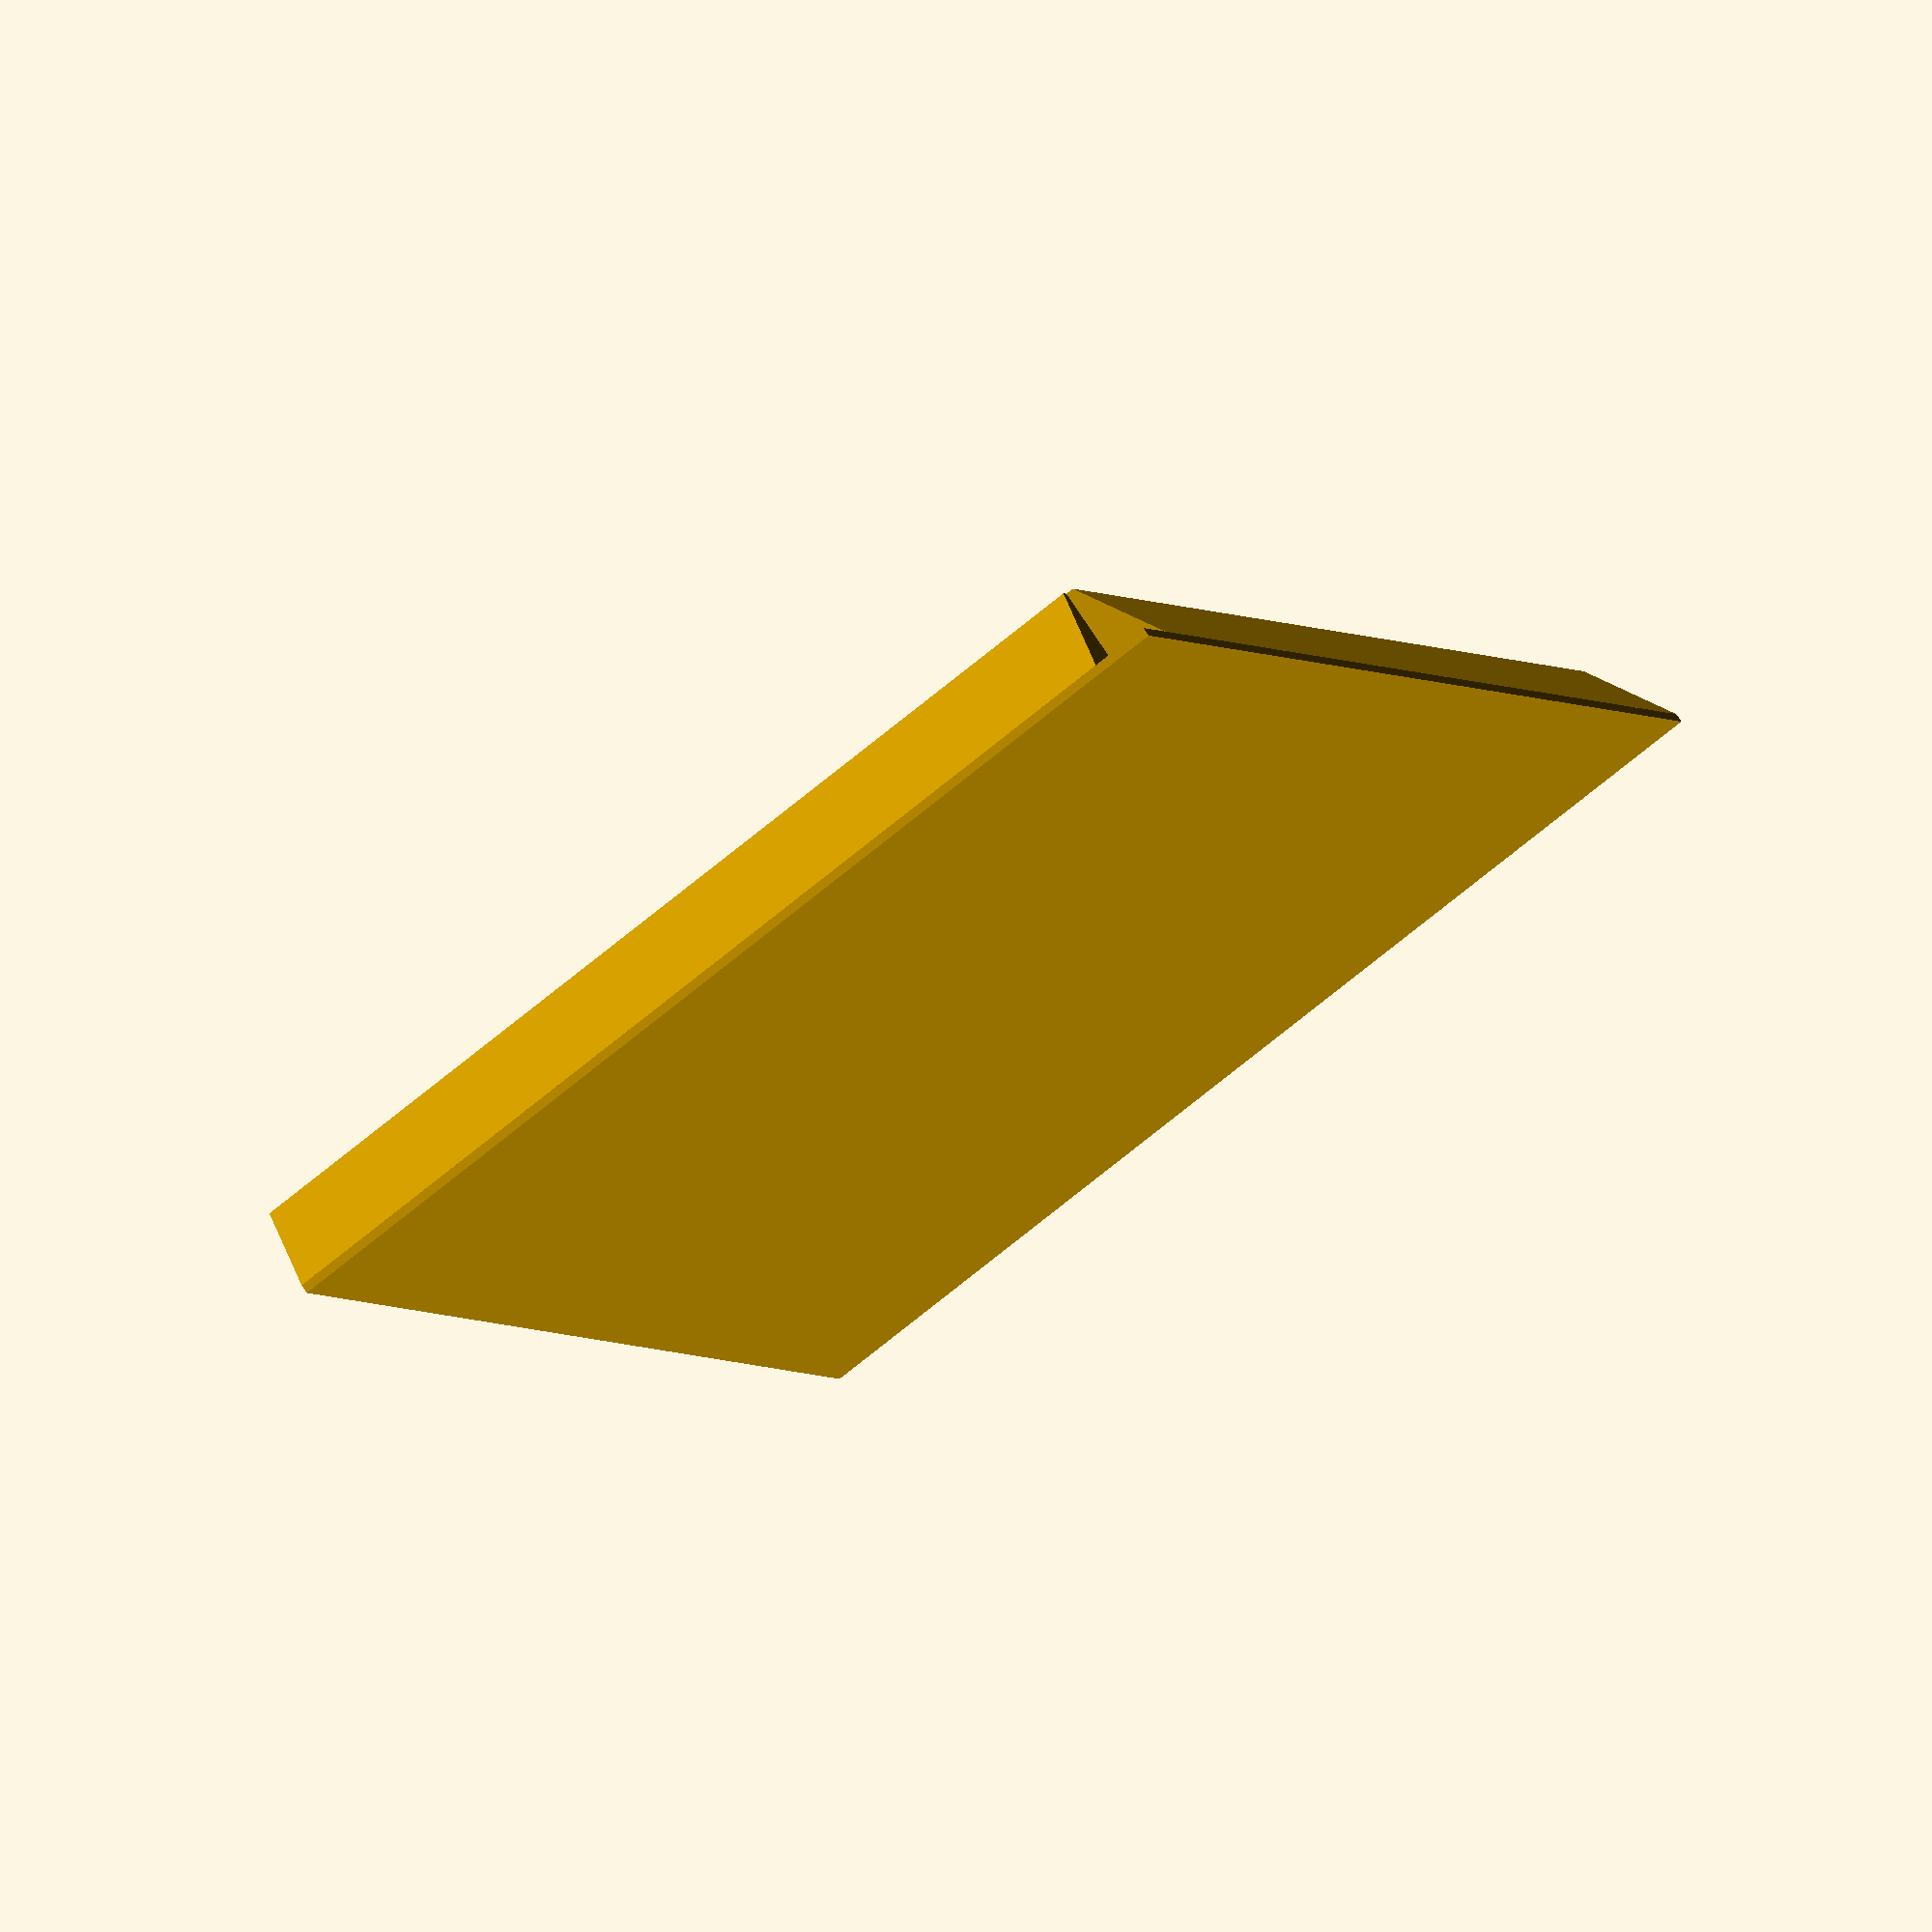
<openscad>
// Dimensions of A5 (ISO 216) paper
a5 = [148, 210];

// Intended print settings
layer_height    = 0.25;
extrusion_width = 0.45;

wall_angle  = 60;
wall_height = 10;
wall_top    = extrusion_width * 2;
wall_slope  = wall_height / tan(wall_angle);
wall_total  = wall_top + wall_slope;

base_size = [
    a5.x * 0.75 + wall_total,
    a5.y * 0.75 + wall_total,
    layer_height * 4,
];


union() {
    base();

    translate([base_size.x - wall_total, wall_total, base_size.z])
    rotate([0, -90, 0])
    rotate([0, 0, -90])
    wall(base_size.x - wall_total);

    translate([base_size.x - wall_total, base_size.y, base_size.z])
    rotate([90, 0, 0])
    wall(base_size.y - wall_total);
}


module base() {
    cube(base_size);
}

module wall(length) {
    linear_extrude(length)
    polygon([
        [         0,           0],
        [wall_total,           0],
        [  wall_top, wall_height],
        [         0, wall_height],
    ]);
}

</openscad>
<views>
elev=287.3 azim=204.4 roll=147.0 proj=o view=solid
</views>
